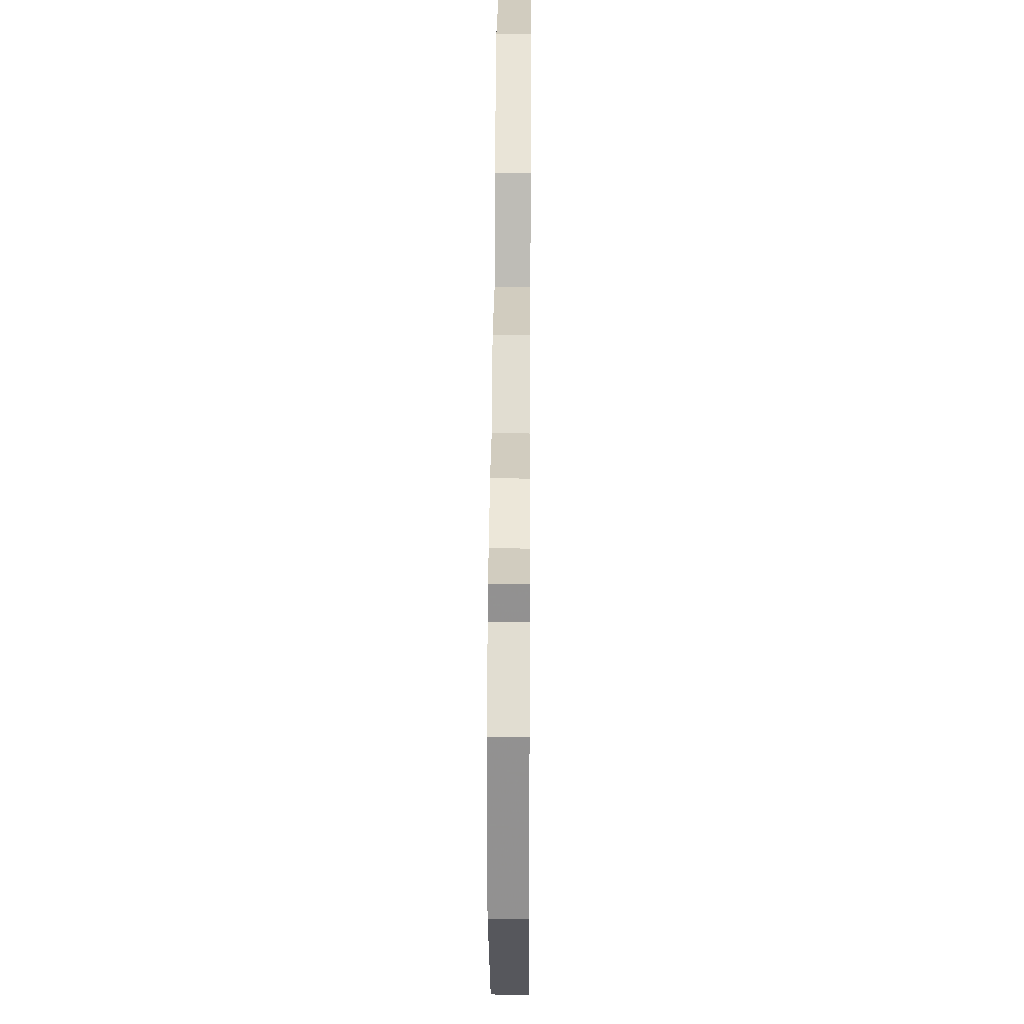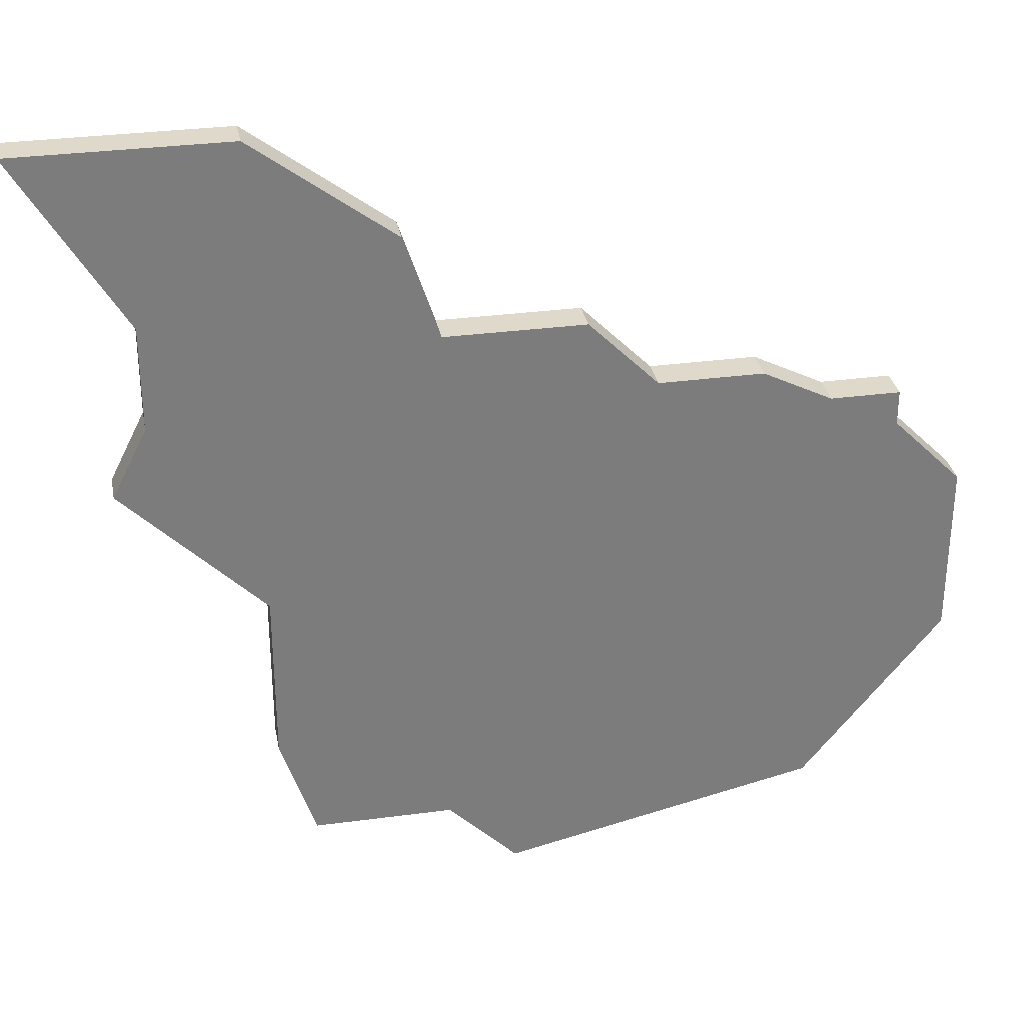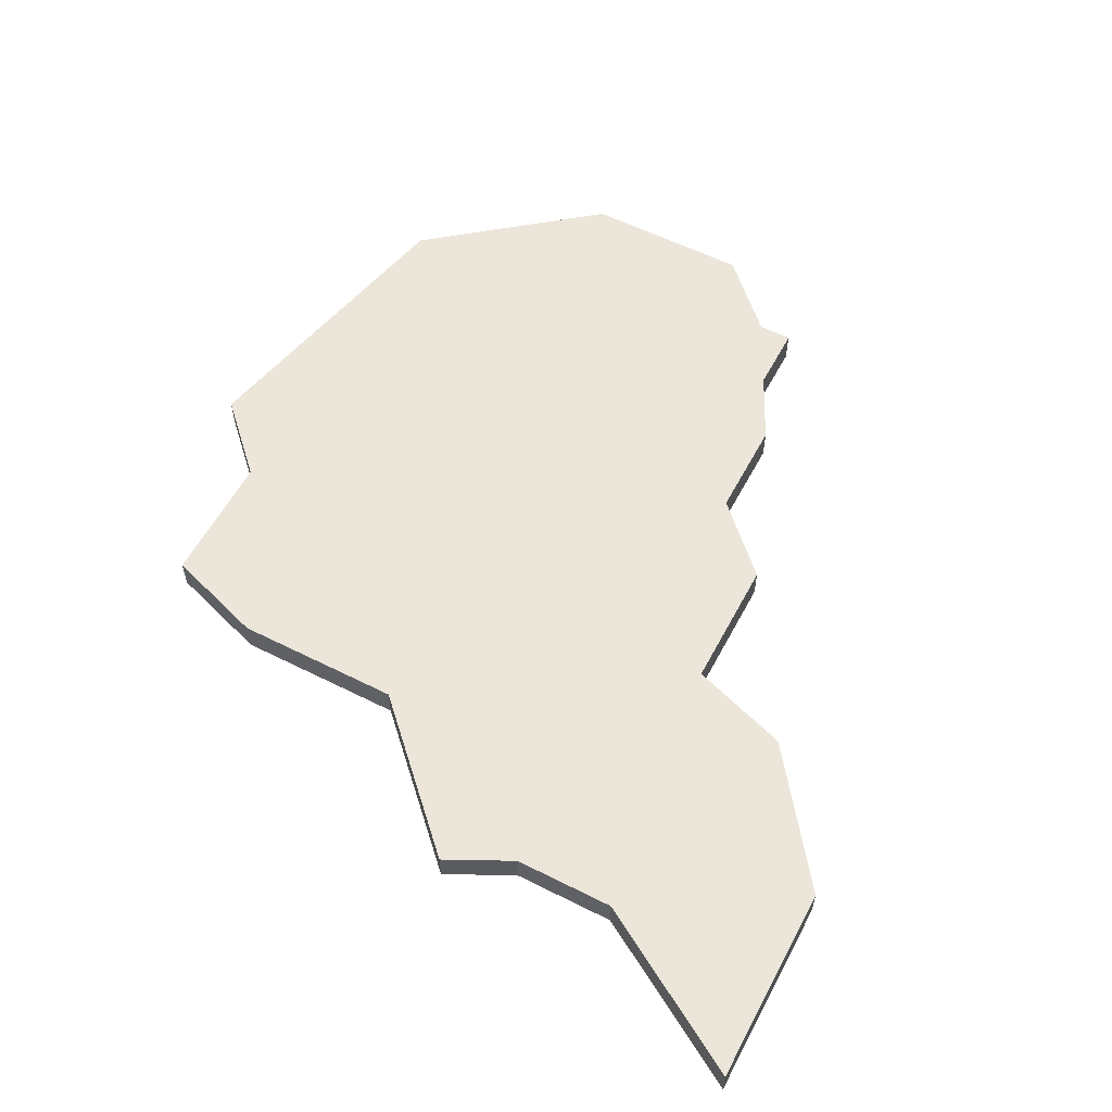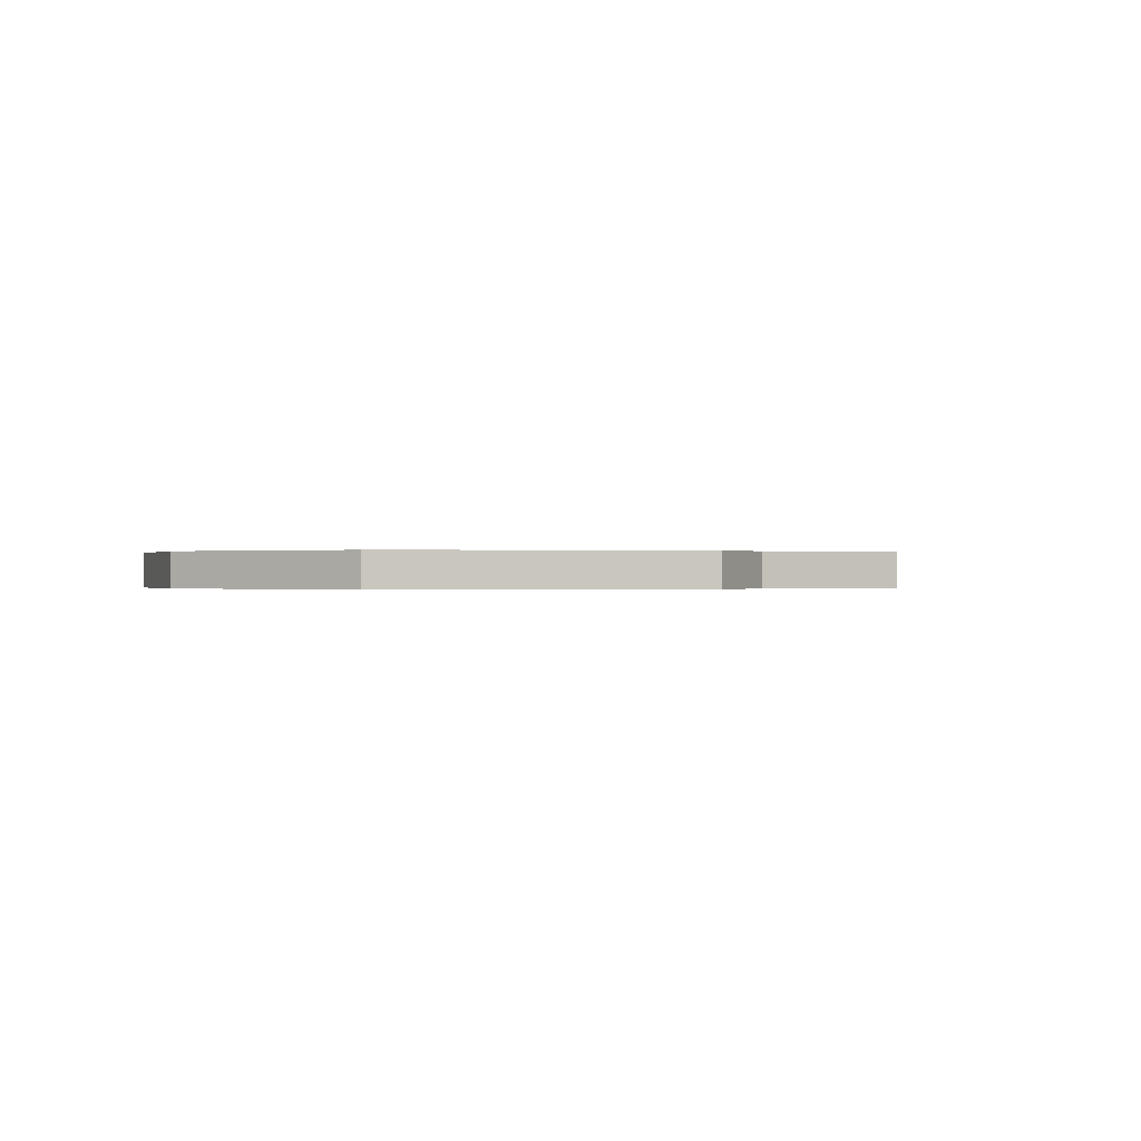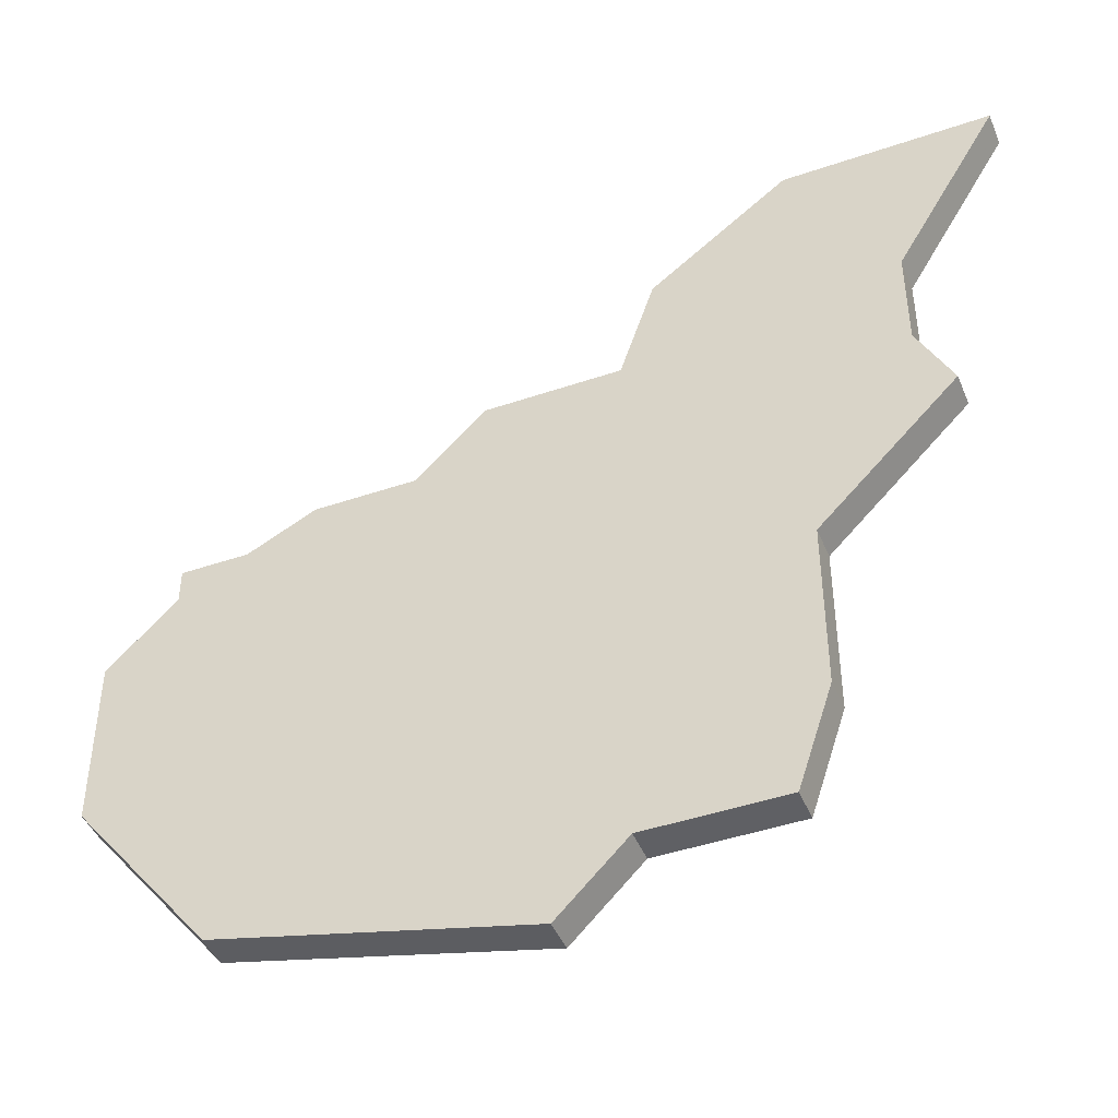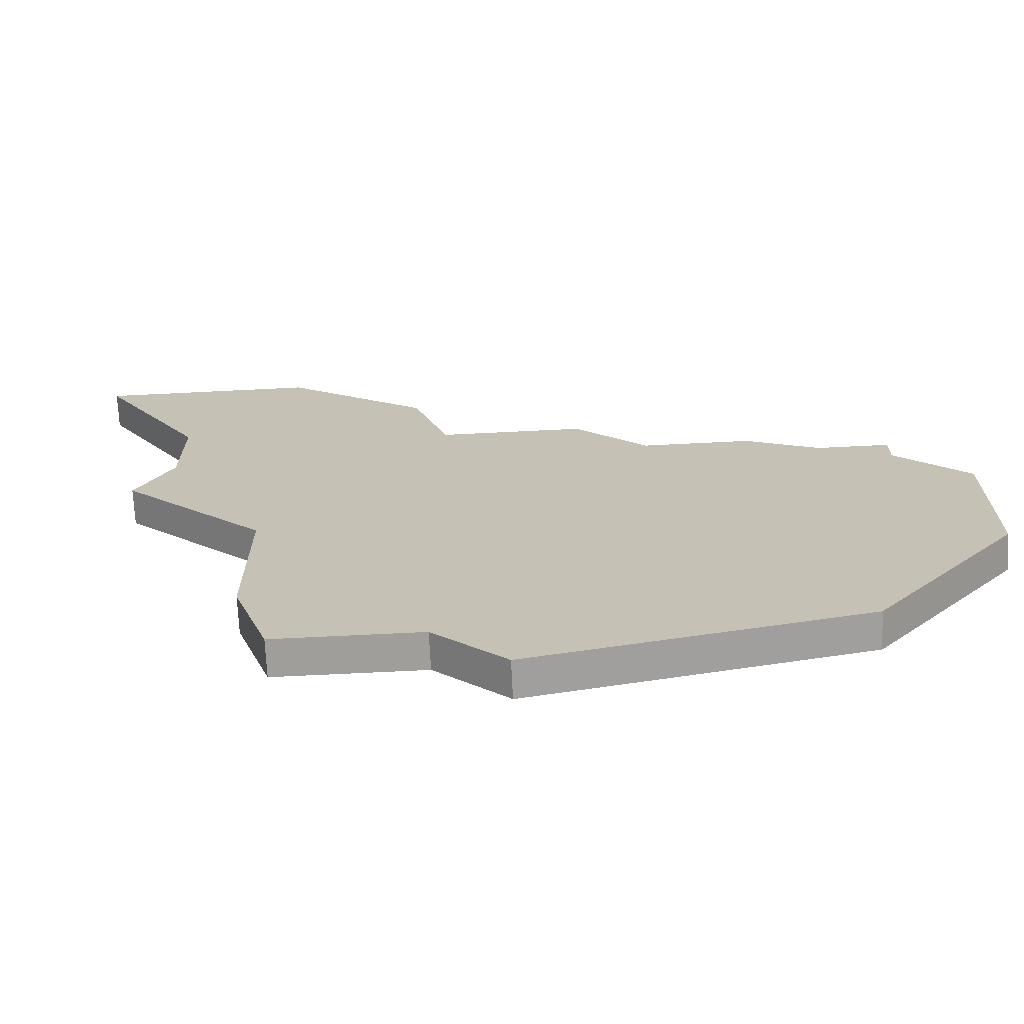
<metadata>
{"format":"obj","ext":"obj","renderer":"f3d","projection":"perspective","resolution":1024,"background":"white","views":[{"elev":23.8,"azim":-89.6,"up":"+Y"},{"elev":31.7,"azim":169.3,"up":"+Y"},{"elev":57.2,"azim":117.7,"up":"+Z"},{"elev":-0.1,"azim":-18.9,"up":"+Z"},{"elev":-44.6,"azim":21.7,"up":"+Y"},{"elev":-70.8,"azim":-177.2,"up":"+Y"}]}
</metadata>
<code>
v 2744 -771 0
v 2742 -771 0
v 2742 -772 0
v 2740 -774 0
v 2740 -779 0
v 2744 -784 0
v 2753 -786 0
v 2755 -784 0
v 2759 -784 0
v 2760 -781 0
v 2760 -776 0
v 2764 -772 0
v 2763 -770 0
v 2763 -767 0
v 2766 -762 0
v 2760 -762 0
v 2756 -765 0
v 2755 -768 0
v 2751 -768 0
v 2749 -770 0
v 2746 -770 0
v 2744 -771 1
v 2742 -771 1
v 2742 -772 1
v 2740 -774 1
v 2740 -779 1
v 2744 -784 1
v 2753 -786 1
v 2755 -784 1
v 2759 -784 1
v 2760 -781 1
v 2760 -776 1
v 2764 -772 1
v 2763 -770 1
v 2763 -767 1
v 2766 -762 1
v 2760 -762 1
v 2756 -765 1
v 2755 -768 1
v 2751 -768 1
v 2749 -770 1
v 2746 -770 1
f 3 2 1
f 5 4 3
f 7 6 5
f 10 9 8
f 13 12 11
f 16 15 14
f 18 17 16
f 20 19 18
f 1 21 20
f 5 3 1
f 8 7 5
f 11 10 8
f 14 13 11
f 18 16 14
f 5 1 20
f 11 8 5
f 18 14 11
f 5 20 18
f 18 11 5
f 22 23 24
f 24 25 26
f 26 27 28
f 29 30 31
f 32 33 34
f 35 36 37
f 37 38 39
f 39 40 41
f 41 42 22
f 22 24 26
f 26 28 29
f 29 31 32
f 32 34 35
f 35 37 39
f 41 22 26
f 26 29 32
f 32 35 39
f 39 41 26
f 26 32 39
f 23 22 2
f 2 22 1
f 24 23 3
f 3 23 2
f 25 24 4
f 4 24 3
f 26 25 5
f 5 25 4
f 27 26 6
f 6 26 5
f 28 27 7
f 7 27 6
f 29 28 8
f 8 28 7
f 30 29 9
f 9 29 8
f 31 30 10
f 10 30 9
f 32 31 11
f 11 31 10
f 33 32 12
f 12 32 11
f 34 33 13
f 13 33 12
f 35 34 14
f 14 34 13
f 36 35 15
f 15 35 14
f 37 36 16
f 16 36 15
f 38 37 17
f 17 37 16
f 39 38 18
f 18 38 17
f 40 39 19
f 19 39 18
f 41 40 20
f 20 40 19
f 22 42 1
f 1 42 21
f 42 41 21
f 21 41 20

</code>
